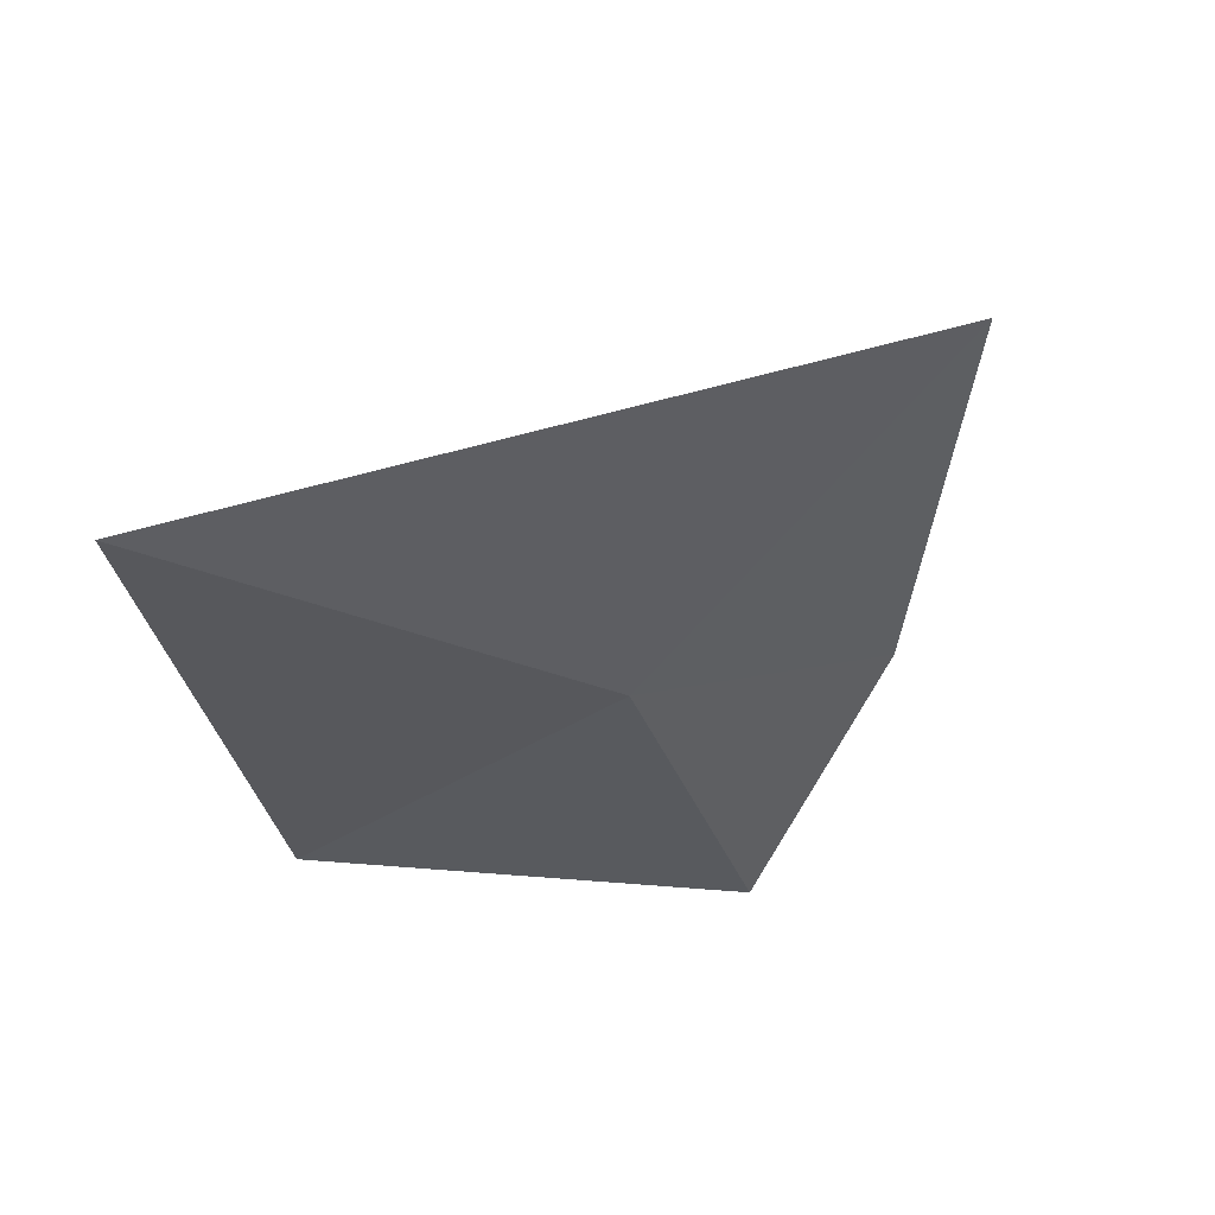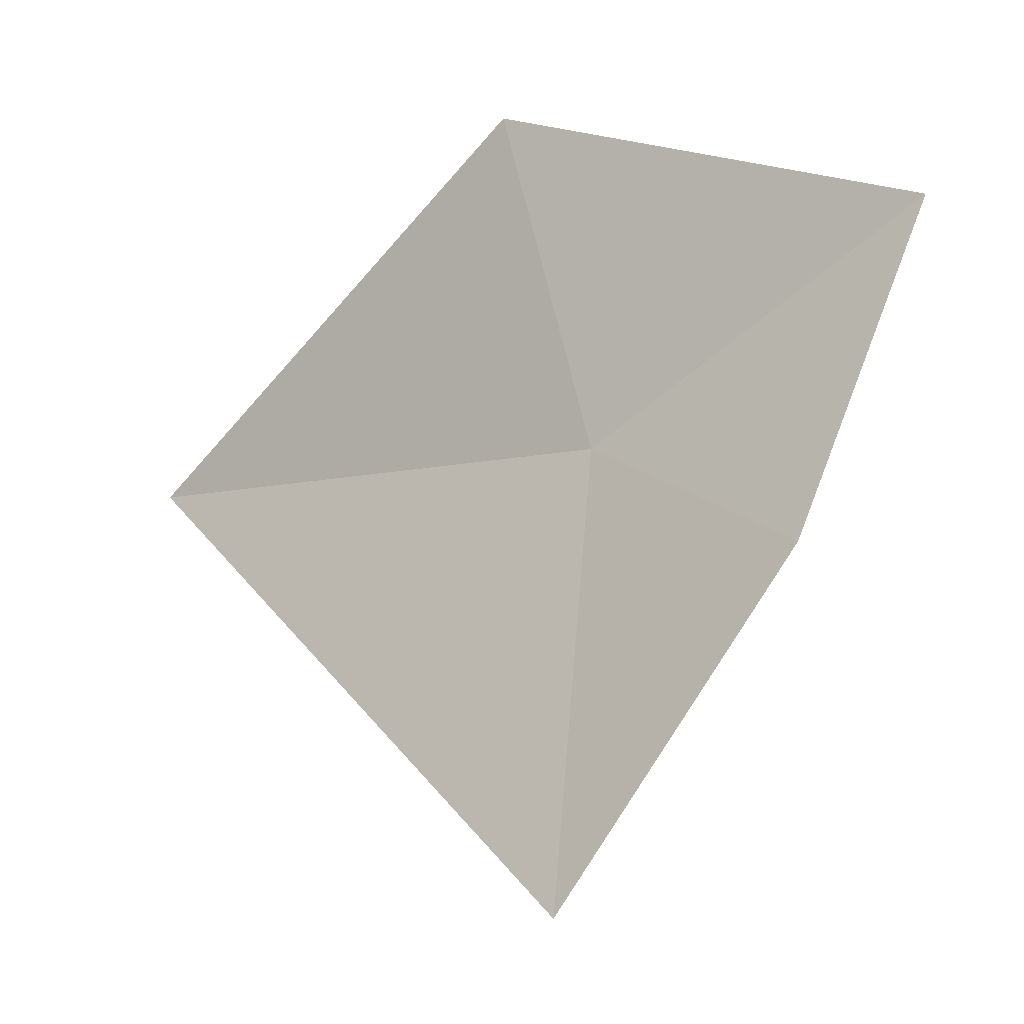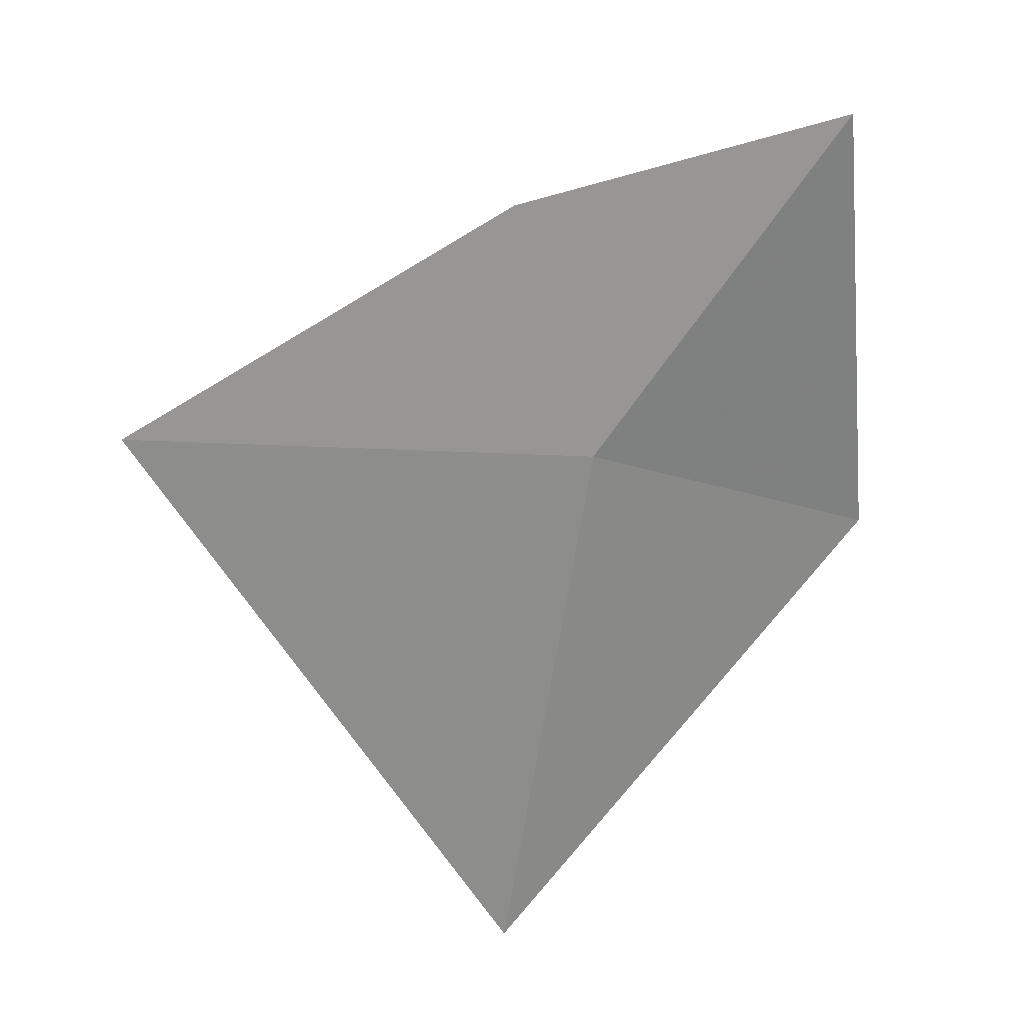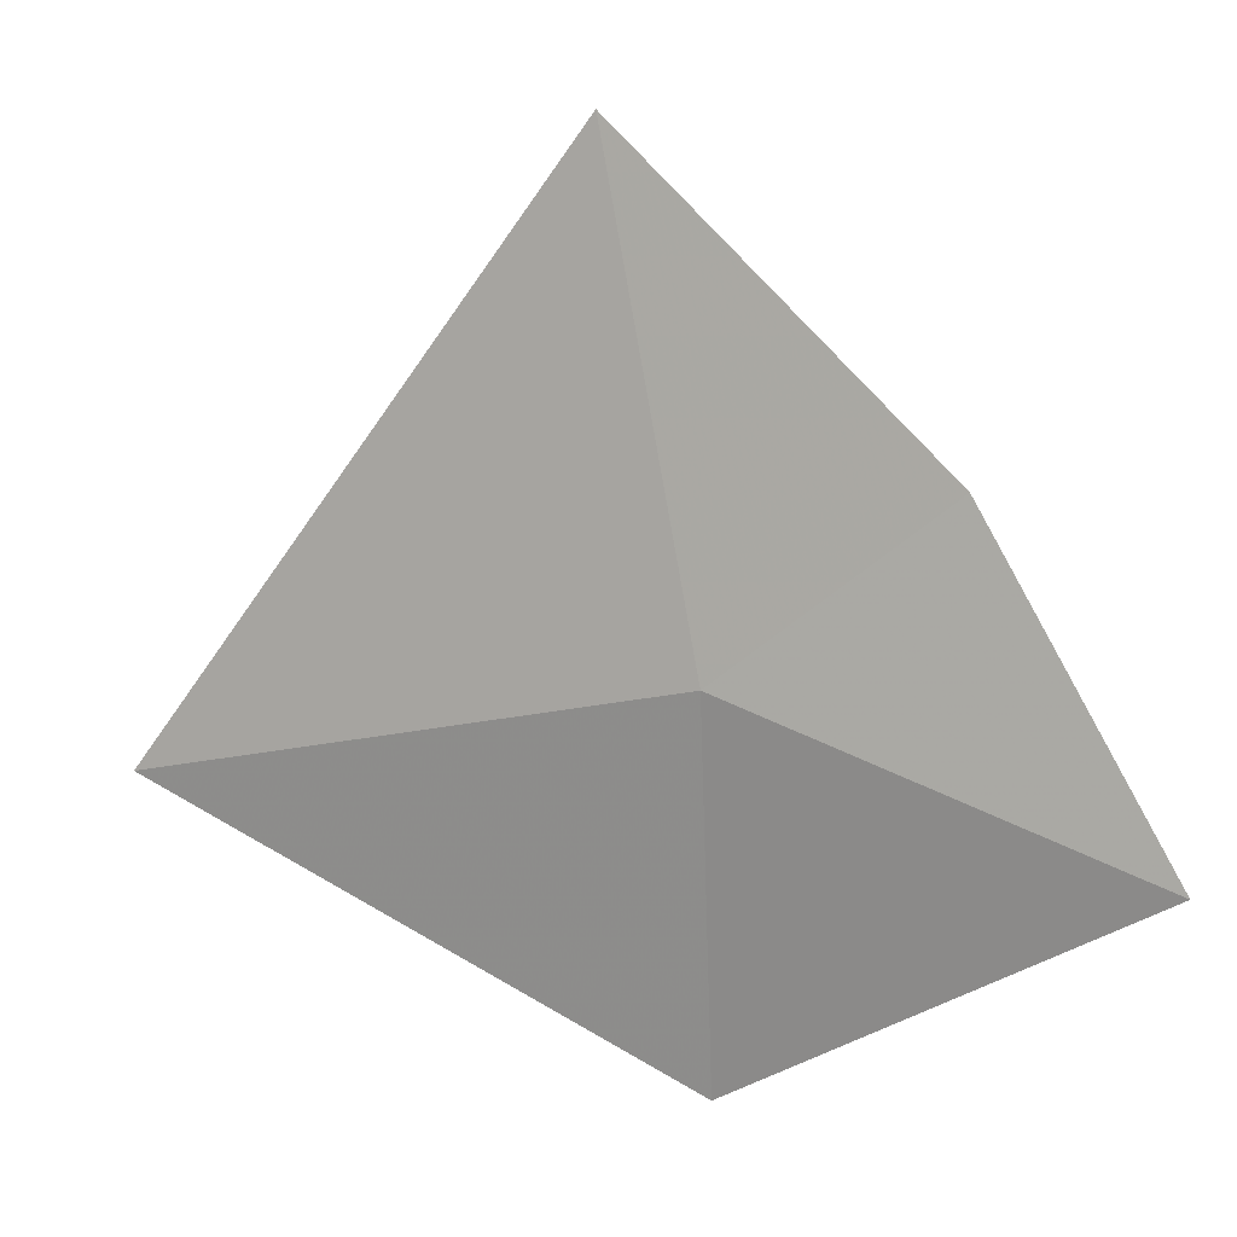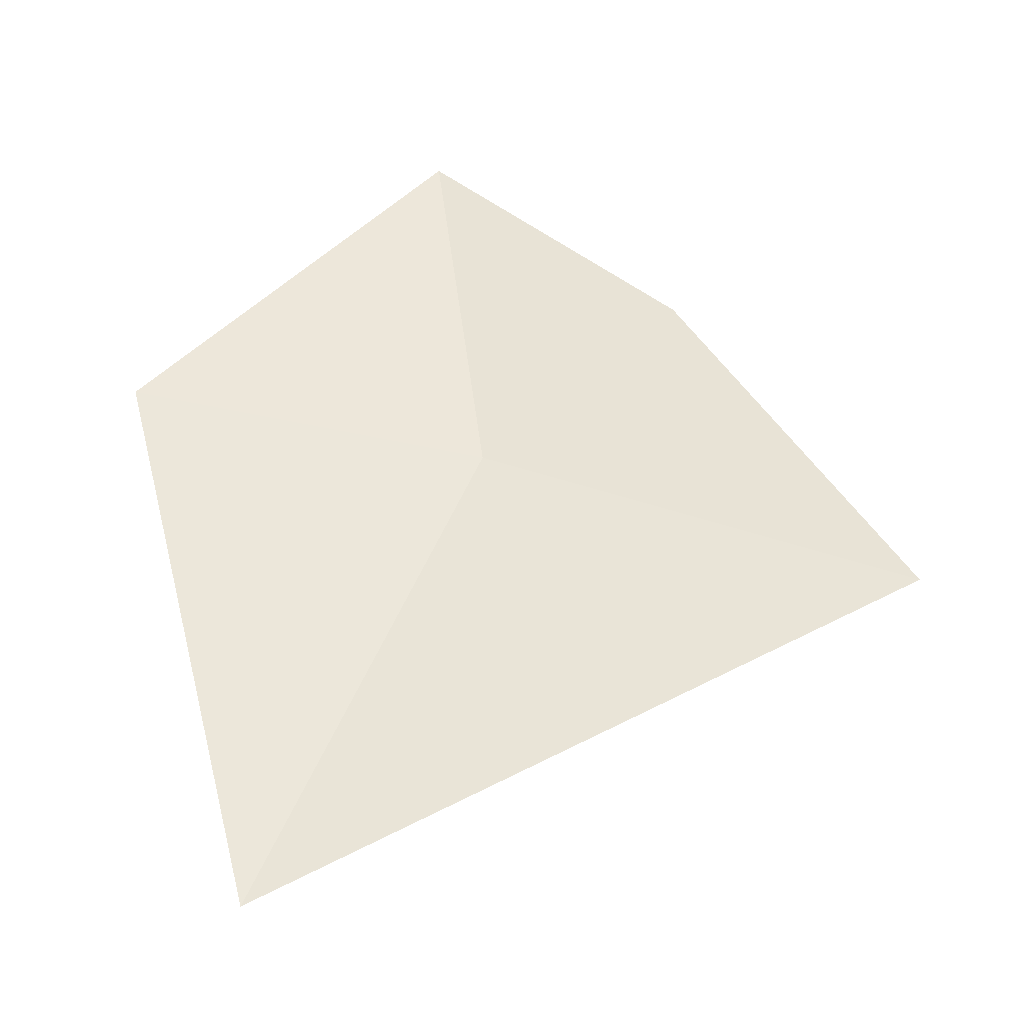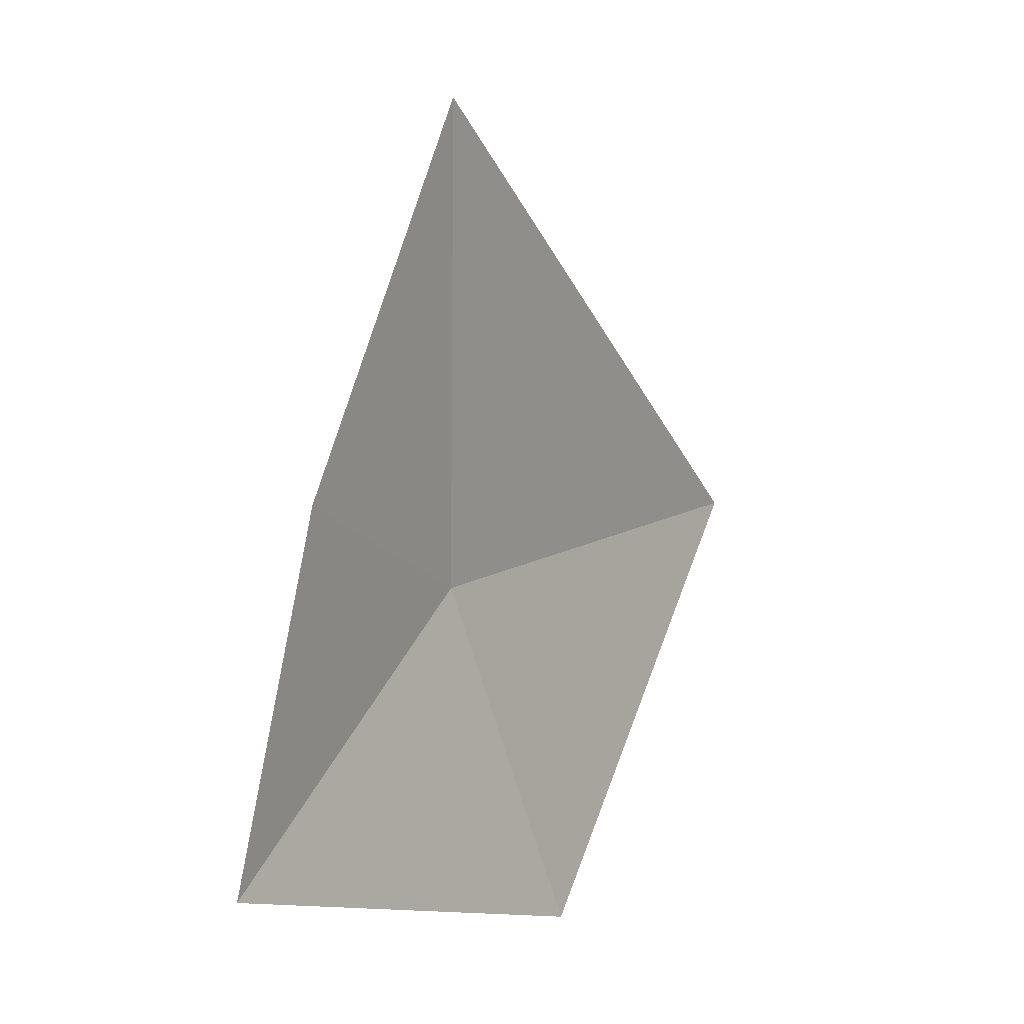
<metadata>
{"format":"obj","ext":"obj","renderer":"f3d","projection":"perspective","resolution":1024,"background":"white","views":[{"elev":-67.8,"azim":-43.3,"up":"+Y"},{"elev":65.7,"azim":0.1,"up":"+Y"},{"elev":-34.5,"azim":69.0,"up":"+Y"},{"elev":1.4,"azim":60.0,"up":"+Z"},{"elev":17.8,"azim":-73.0,"up":"+Y"},{"elev":20.2,"azim":154.8,"up":"+Z"}]}
</metadata>
<code>
v 11.13 2.986 21.29
v 9.166 1.719 20.94
v 10.97 2.675 23.23
v 10.76 3.264 19.82
v 11.92 3.518 21.95
v 12.43 4.002 20.66
f 1 3 2
f 1 2 4
f 1 6 5
f 1 4 6
f 1 5 3

</code>
